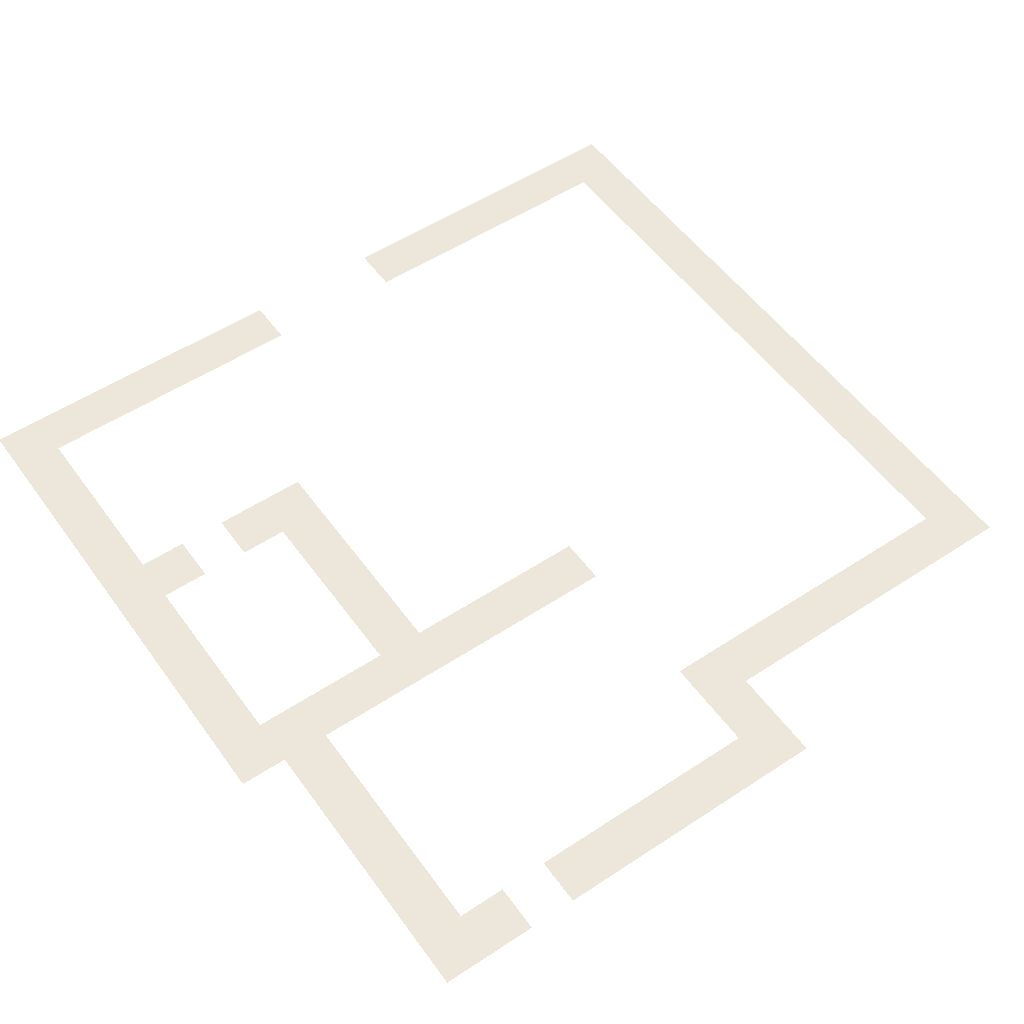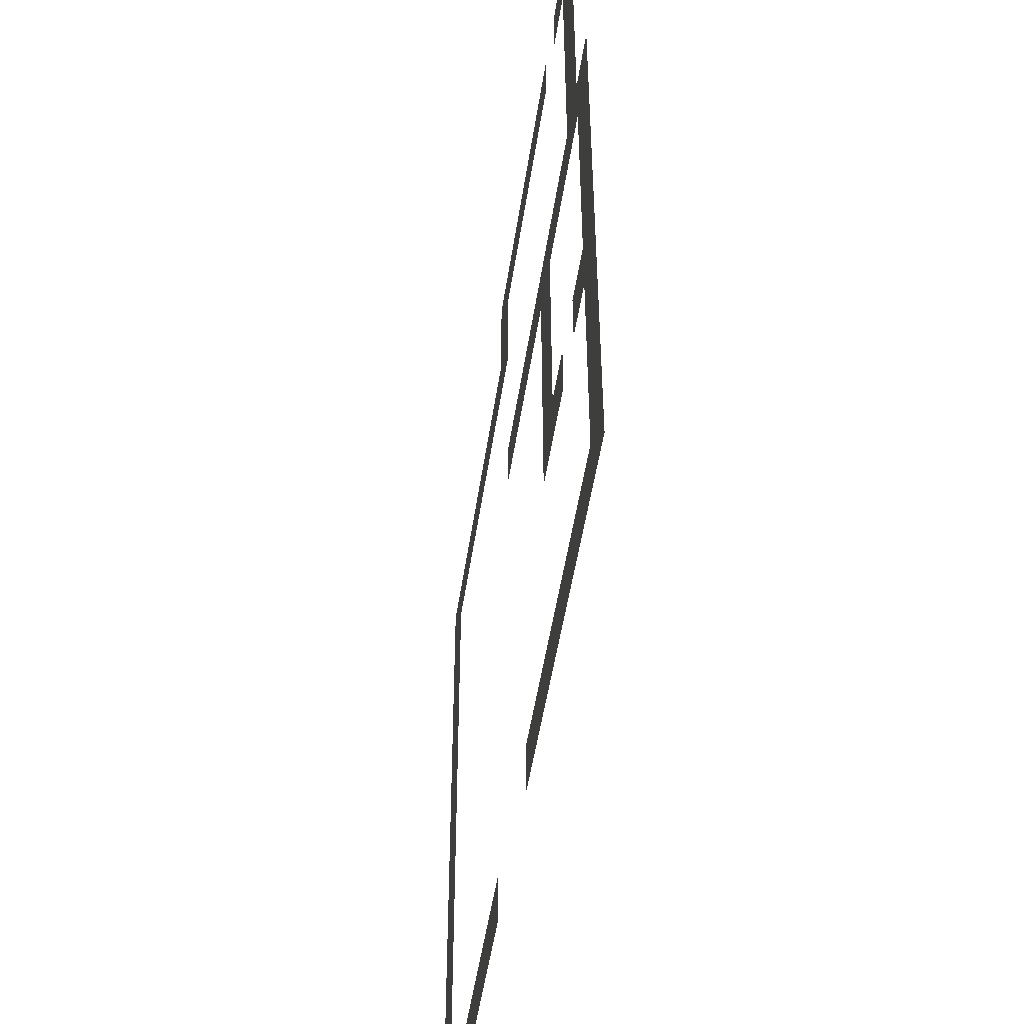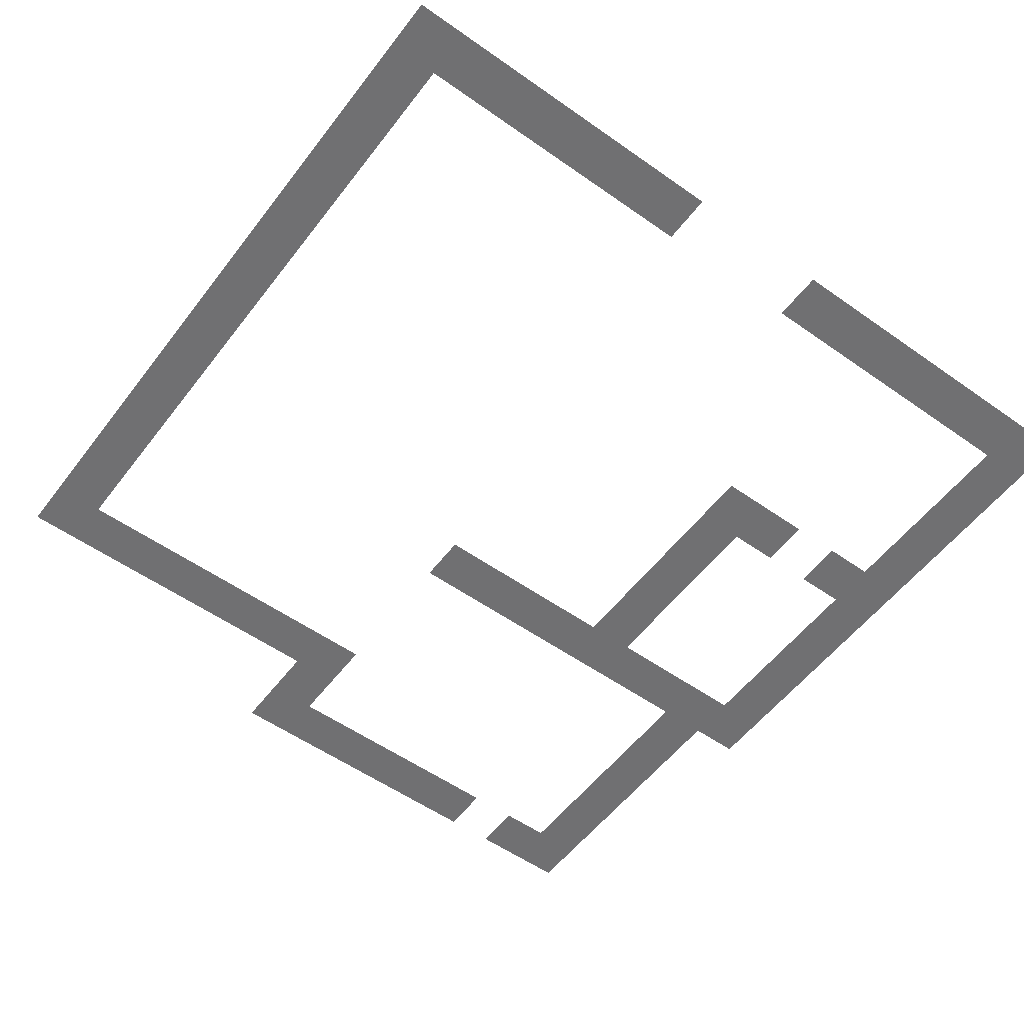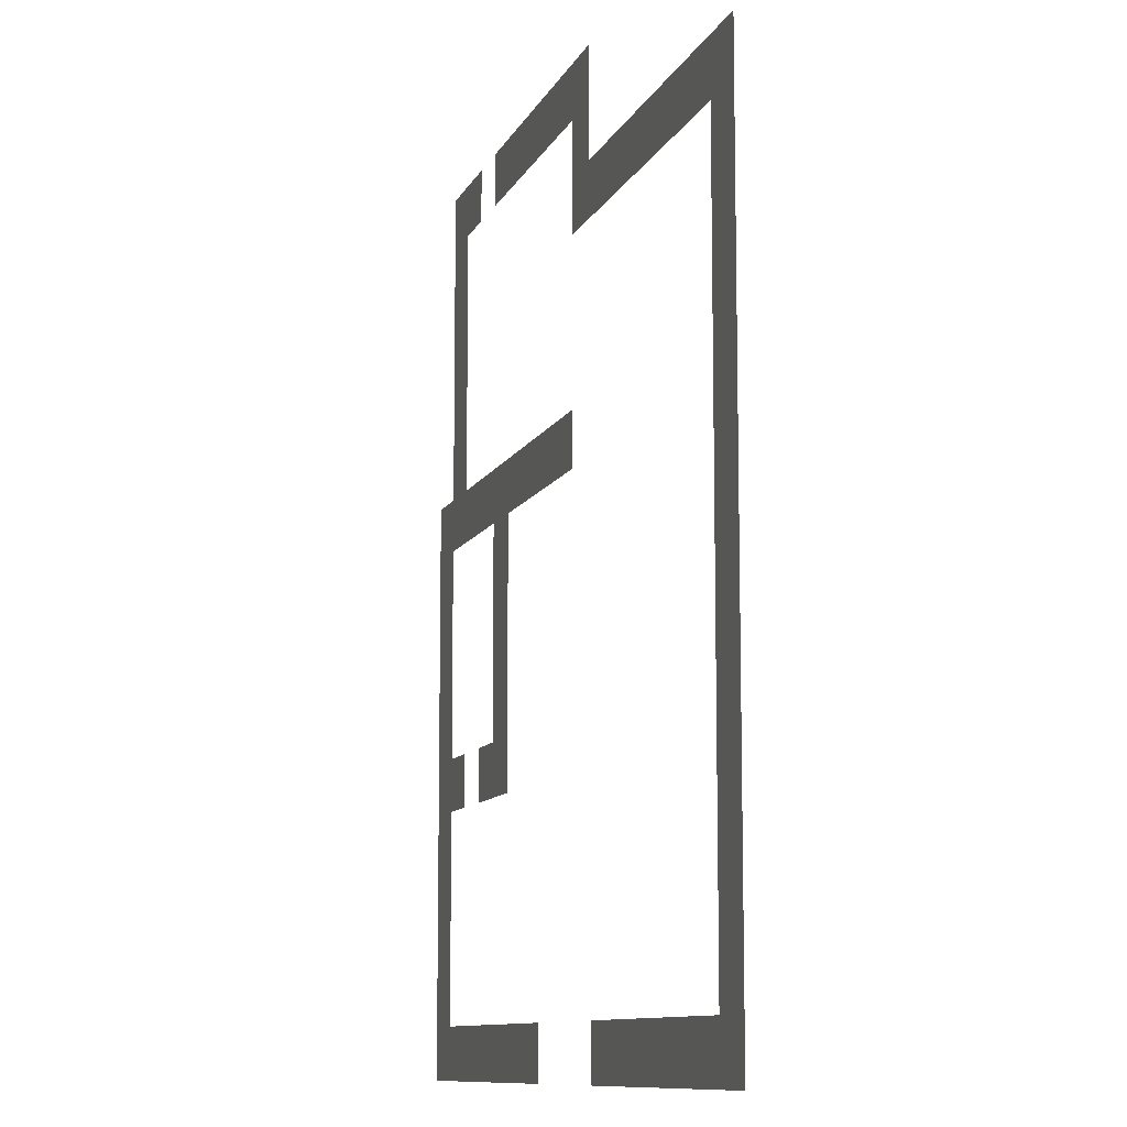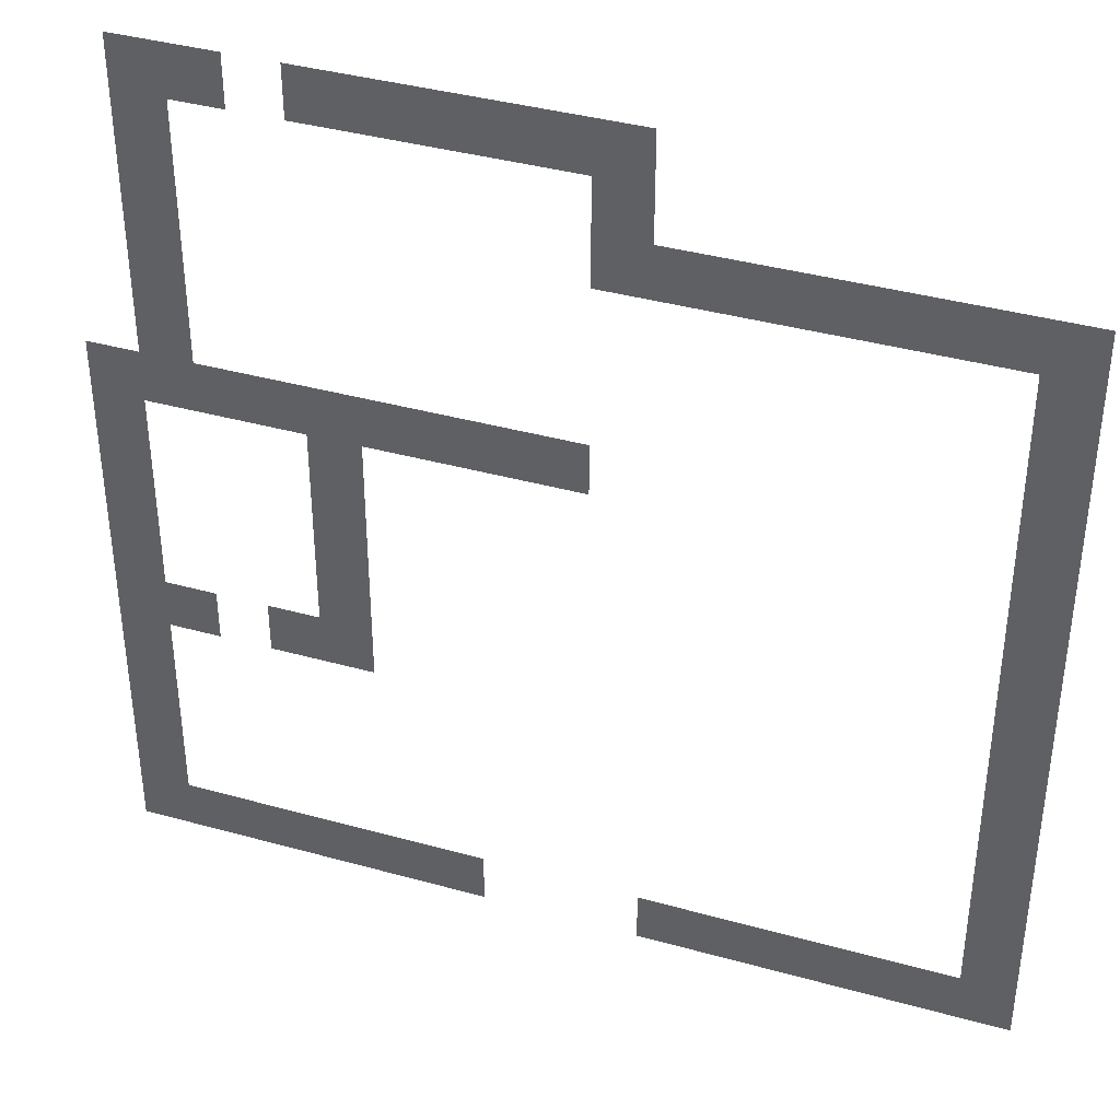
<metadata>
{"format":"obj","ext":"obj","renderer":"f3d","projection":"perspective","resolution":1024,"background":"white","views":[{"elev":53.6,"azim":144.9,"up":"+Z"},{"elev":-50.5,"azim":81.5,"up":"+Y"},{"elev":-55.0,"azim":-36.7,"up":"+Z"},{"elev":-10.0,"azim":-106.4,"up":"+Y"},{"elev":38.8,"azim":-160.7,"up":"+Y"}]}
</metadata>
<code>
v -13 -5 0
v -14 -5 0
v -14 -4 0
v -13 -4 0
v -12 -5 0
v -13 -5 0
v -13 -4 0
v -12 -4 0
v -11 -5 0
v -12 -5 0
v -12 -4 0
v -11 -4 0
v -10 -5 0
v -11 -5 0
v -11 -4 0
v -10 -4 0
v -9 -5 0
v -10 -5 0
v -10 -4 0
v -9 -4 0
v -8 -5 0
v -9 -5 0
v -9 -4 0
v -8 -4 0
v -6 -5 0
v -7 -5 0
v -7 -4 0
v -6 -4 0
v -5 -5 0
v -6 -5 0
v -6 -4 0
v -5 -4 0
v -13 -6 0
v -14 -6 0
v -14 -5 0
v -13 -5 0
v -5 -6 0
v -6 -6 0
v -6 -5 0
v -5 -5 0
v -20 -7 0
v -21 -7 0
v -21 -6 0
v -20 -6 0
v -19 -7 0
v -20 -7 0
v -20 -6 0
v -19 -6 0
v -18 -7 0
v -19 -7 0
v -19 -6 0
v -18 -6 0
v -17 -7 0
v -18 -7 0
v -18 -6 0
v -17 -6 0
v -16 -7 0
v -17 -7 0
v -17 -6 0
v -16 -6 0
v -15 -7 0
v -16 -7 0
v -16 -6 0
v -15 -6 0
v -14 -7 0
v -15 -7 0
v -15 -6 0
v -14 -6 0
v -13 -7 0
v -14 -7 0
v -14 -6 0
v -13 -6 0
v -5 -7 0
v -6 -7 0
v -6 -6 0
v -5 -6 0
v -20 -8 0
v -21 -8 0
v -21 -7 0
v -20 -7 0
v -5 -8 0
v -6 -8 0
v -6 -7 0
v -5 -7 0
v -20 -9 0
v -21 -9 0
v -21 -8 0
v -20 -8 0
v -5 -9 0
v -6 -9 0
v -6 -8 0
v -5 -8 0
v -20 -10 0
v -21 -10 0
v -21 -9 0
v -20 -9 0
v -5 -10 0
v -6 -10 0
v -6 -9 0
v -5 -9 0
v -20 -11 0
v -21 -11 0
v -21 -10 0
v -20 -10 0
v -12 -11 0
v -13 -11 0
v -13 -10 0
v -12 -10 0
v -11 -11 0
v -12 -11 0
v -12 -10 0
v -11 -10 0
v -10 -11 0
v -11 -11 0
v -11 -10 0
v -10 -10 0
v -9 -11 0
v -10 -11 0
v -10 -10 0
v -9 -10 0
v -8 -11 0
v -9 -11 0
v -9 -10 0
v -8 -10 0
v -7 -11 0
v -8 -11 0
v -8 -10 0
v -7 -10 0
v -6 -11 0
v -7 -11 0
v -7 -10 0
v -6 -10 0
v -5 -11 0
v -6 -11 0
v -6 -10 0
v -5 -10 0
v -4 -11 0
v -5 -11 0
v -5 -10 0
v -4 -10 0
v -20 -12 0
v -21 -12 0
v -21 -11 0
v -20 -11 0
v -8 -12 0
v -9 -12 0
v -9 -11 0
v -8 -11 0
v -4 -12 0
v -5 -12 0
v -5 -11 0
v -4 -11 0
v -20 -13 0
v -21 -13 0
v -21 -12 0
v -20 -12 0
v -8 -13 0
v -9 -13 0
v -9 -12 0
v -8 -12 0
v -4 -13 0
v -5 -13 0
v -5 -12 0
v -4 -12 0
v -20 -14 0
v -21 -14 0
v -21 -13 0
v -20 -13 0
v -8 -14 0
v -9 -14 0
v -9 -13 0
v -8 -13 0
v -4 -14 0
v -5 -14 0
v -5 -13 0
v -4 -13 0
v -20 -15 0
v -21 -15 0
v -21 -14 0
v -20 -14 0
v -8 -15 0
v -9 -15 0
v -9 -14 0
v -8 -14 0
v -4 -15 0
v -5 -15 0
v -5 -14 0
v -4 -14 0
v -20 -16 0
v -21 -16 0
v -21 -15 0
v -20 -15 0
v -8 -16 0
v -9 -16 0
v -9 -15 0
v -8 -15 0
v -7 -16 0
v -8 -16 0
v -8 -15 0
v -7 -15 0
v -5 -16 0
v -6 -16 0
v -6 -15 0
v -5 -15 0
v -4 -16 0
v -5 -16 0
v -5 -15 0
v -4 -15 0
v -20 -17 0
v -21 -17 0
v -21 -16 0
v -20 -16 0
v -4 -17 0
v -5 -17 0
v -5 -16 0
v -4 -16 0
v -20 -18 0
v -21 -18 0
v -21 -17 0
v -20 -17 0
v -4 -18 0
v -5 -18 0
v -5 -17 0
v -4 -17 0
v -20 -19 0
v -21 -19 0
v -21 -18 0
v -20 -18 0
v -4 -19 0
v -5 -19 0
v -5 -18 0
v -4 -18 0
v -20 -20 0
v -21 -20 0
v -21 -19 0
v -20 -19 0
v -4 -20 0
v -5 -20 0
v -5 -19 0
v -4 -19 0
v -20 -21 0
v -21 -21 0
v -21 -20 0
v -20 -20 0
v -19 -21 0
v -20 -21 0
v -20 -20 0
v -19 -20 0
v -18 -21 0
v -19 -21 0
v -19 -20 0
v -18 -20 0
v -17 -21 0
v -18 -21 0
v -18 -20 0
v -17 -20 0
v -16 -21 0
v -17 -21 0
v -17 -20 0
v -16 -20 0
v -15 -21 0
v -16 -21 0
v -16 -20 0
v -15 -20 0
v -14 -21 0
v -15 -21 0
v -15 -20 0
v -14 -20 0
v -10 -21 0
v -11 -21 0
v -11 -20 0
v -10 -20 0
v -9 -21 0
v -10 -21 0
v -10 -20 0
v -9 -20 0
v -8 -21 0
v -9 -21 0
v -9 -20 0
v -8 -20 0
v -7 -21 0
v -8 -21 0
v -8 -20 0
v -7 -20 0
v -6 -21 0
v -7 -21 0
v -7 -20 0
v -6 -20 0
v -5 -21 0
v -6 -21 0
v -6 -20 0
v -5 -20 0
v -4 -21 0
v -5 -21 0
v -5 -20 0
v -4 -20 0
g Cafe1_mesh_0008
f 1 2 3 4
f 5 6 7 8
f 9 10 11 12
f 13 14 15 16
f 17 18 19 20
f 21 22 23 24
f 25 26 27 28
f 29 30 31 32
f 33 34 35 36
f 37 38 39 40
f 41 42 43 44
f 45 46 47 48
f 49 50 51 52
f 53 54 55 56
f 57 58 59 60
f 61 62 63 64
f 65 66 67 68
f 69 70 71 72
f 73 74 75 76
f 77 78 79 80
f 81 82 83 84
f 85 86 87 88
f 89 90 91 92
f 93 94 95 96
f 97 98 99 100
f 101 102 103 104
f 105 106 107 108
f 109 110 111 112
f 113 114 115 116
f 117 118 119 120
f 121 122 123 124
f 125 126 127 128
f 129 130 131 132
f 133 134 135 136
f 137 138 139 140
f 141 142 143 144
f 145 146 147 148
f 149 150 151 152
f 153 154 155 156
f 157 158 159 160
f 161 162 163 164
f 165 166 167 168
f 169 170 171 172
f 173 174 175 176
f 177 178 179 180
f 181 182 183 184
f 185 186 187 188
f 189 190 191 192
f 193 194 195 196
f 197 198 199 200
f 201 202 203 204
f 205 206 207 208
f 209 210 211 212
f 213 214 215 216
f 217 218 219 220
f 221 222 223 224
f 225 226 227 228
f 229 230 231 232
f 233 234 235 236
f 237 238 239 240
f 241 242 243 244
f 245 246 247 248
f 249 250 251 252
f 253 254 255 256
f 257 258 259 260
f 261 262 263 264
f 265 266 267 268
f 269 270 271 272
f 273 274 275 276
f 277 278 279 280
f 281 282 283 284
f 285 286 287 288
f 289 290 291 292
f 293 294 295 296

</code>
